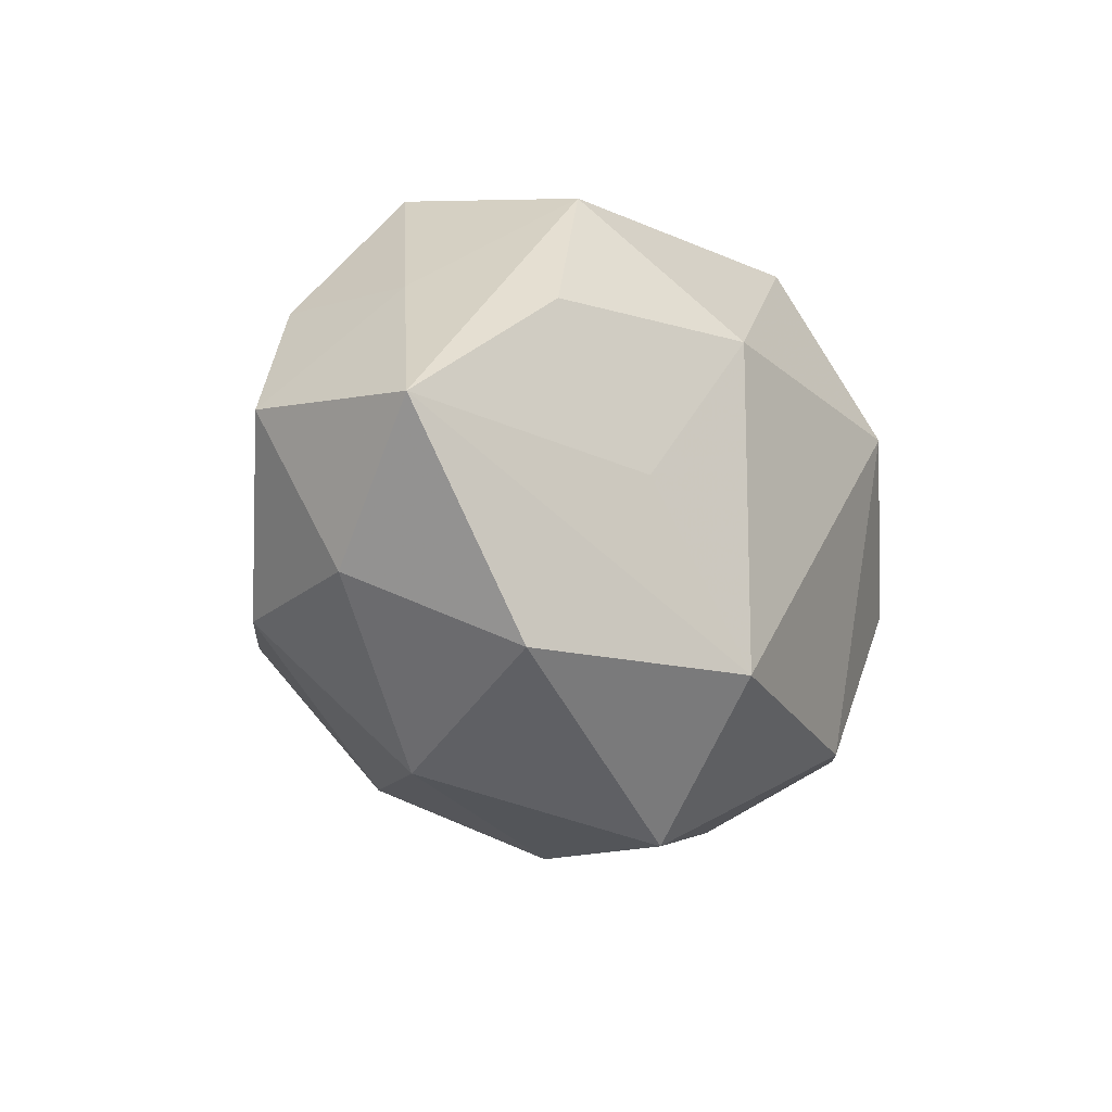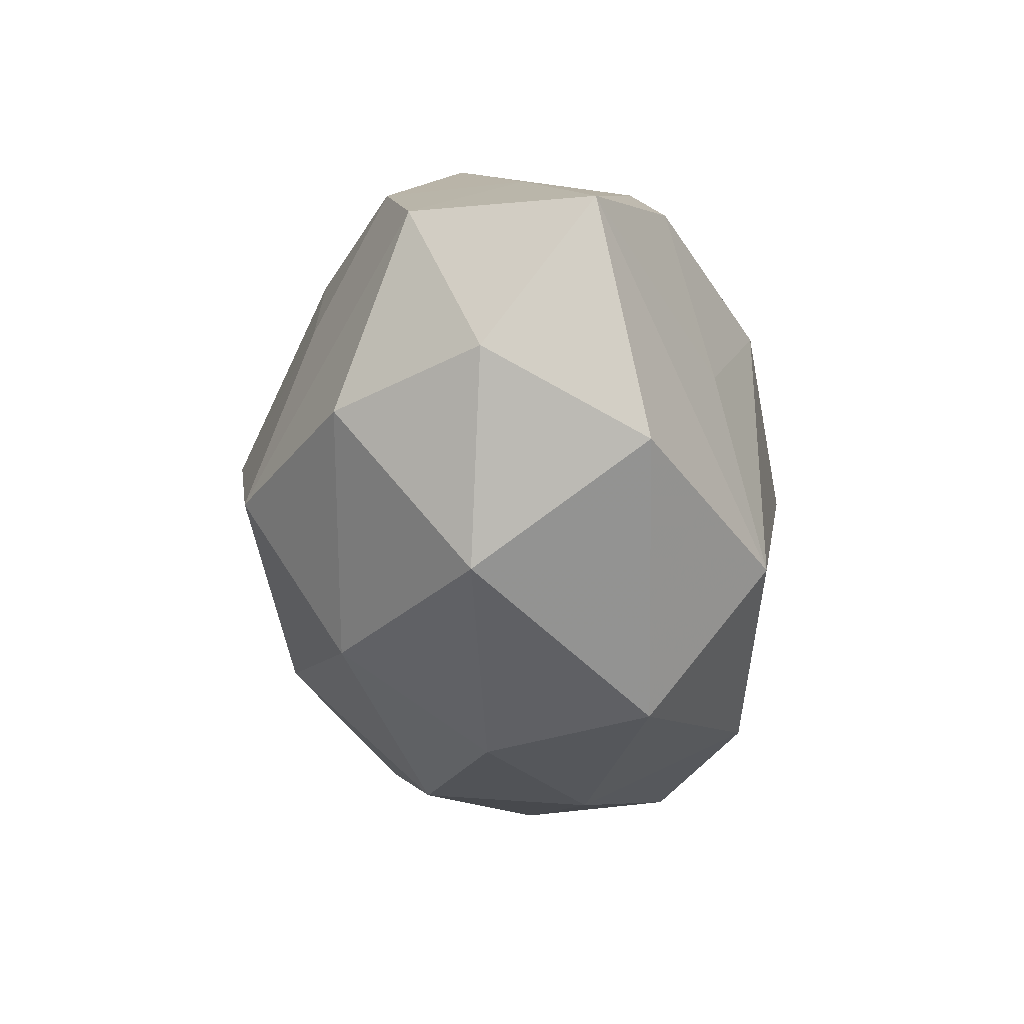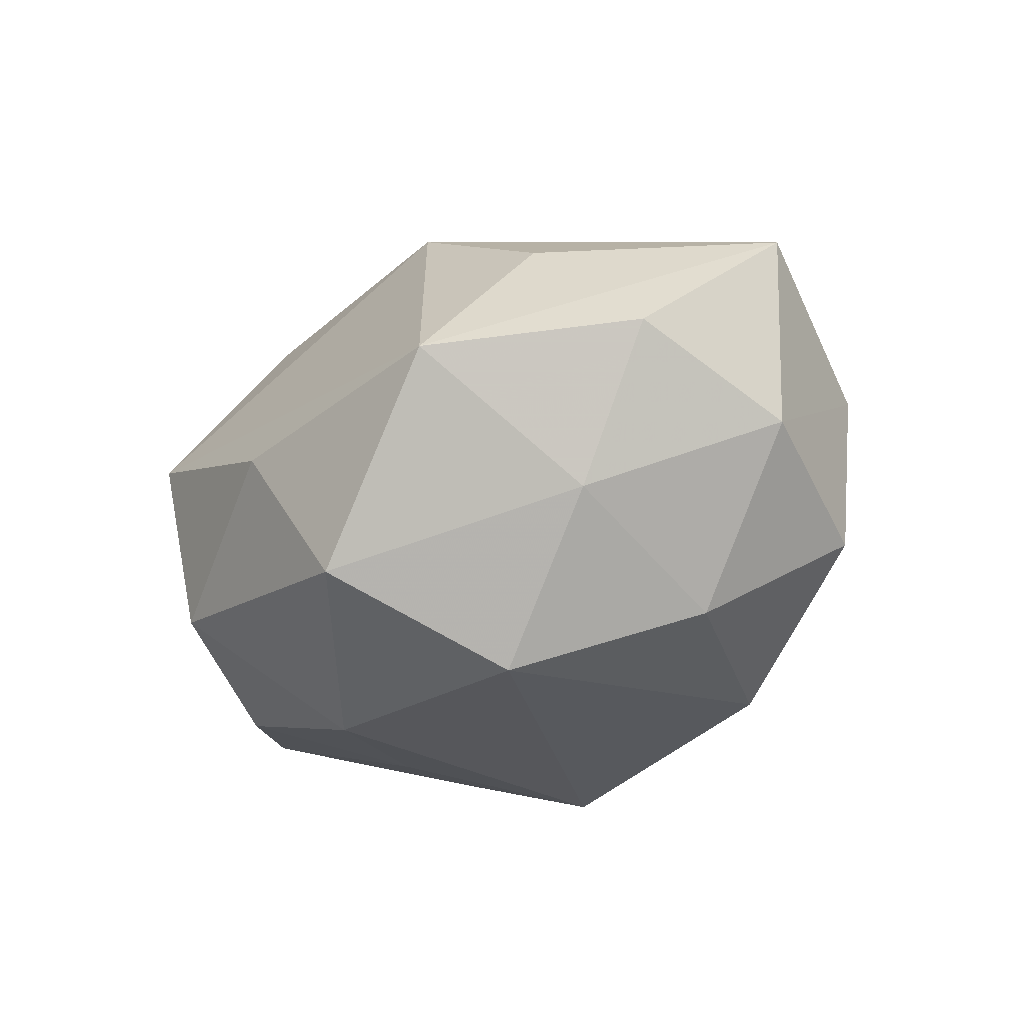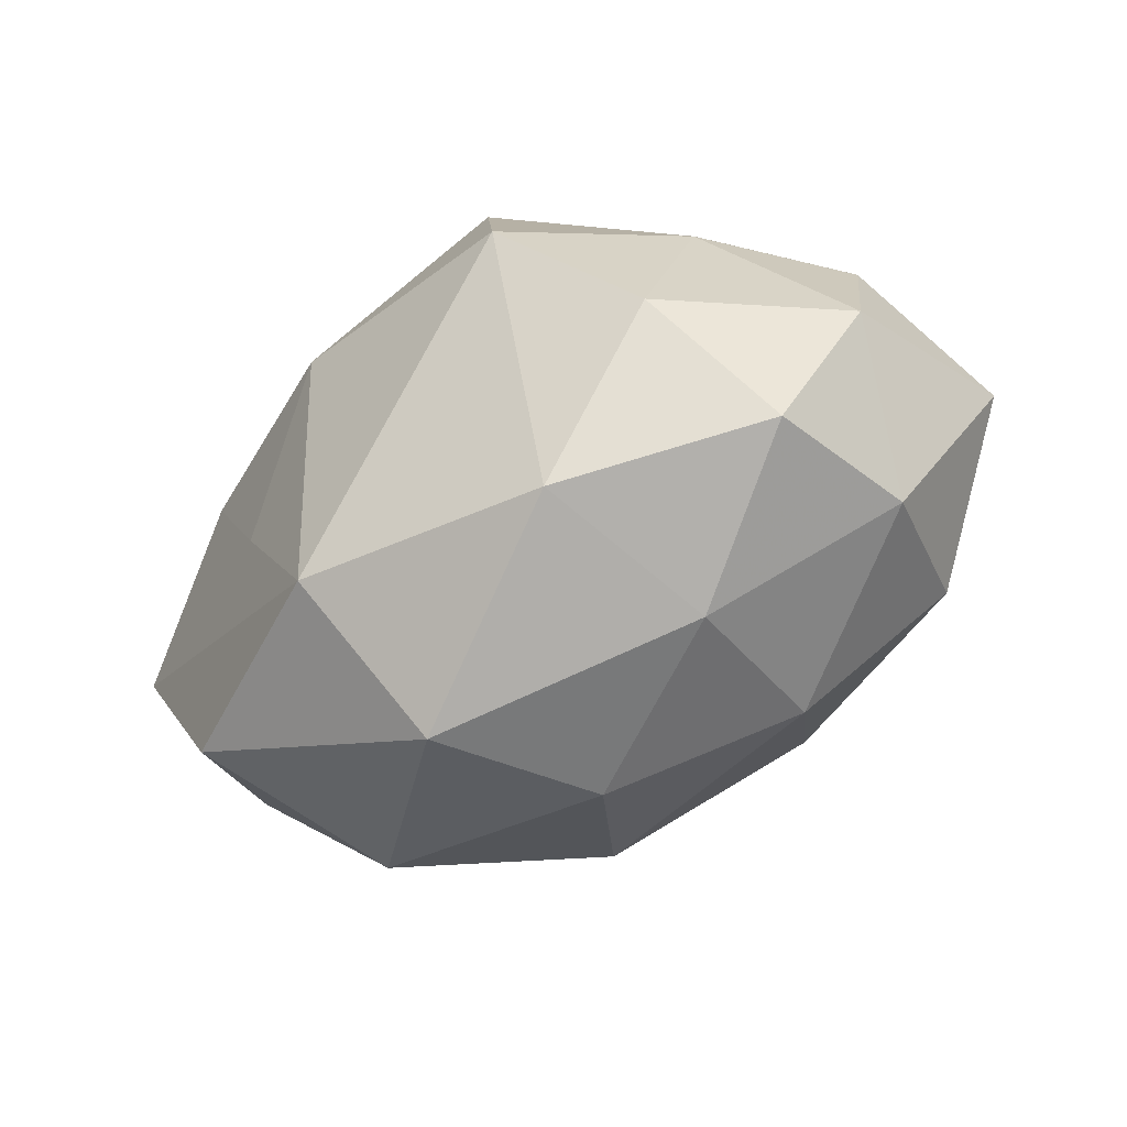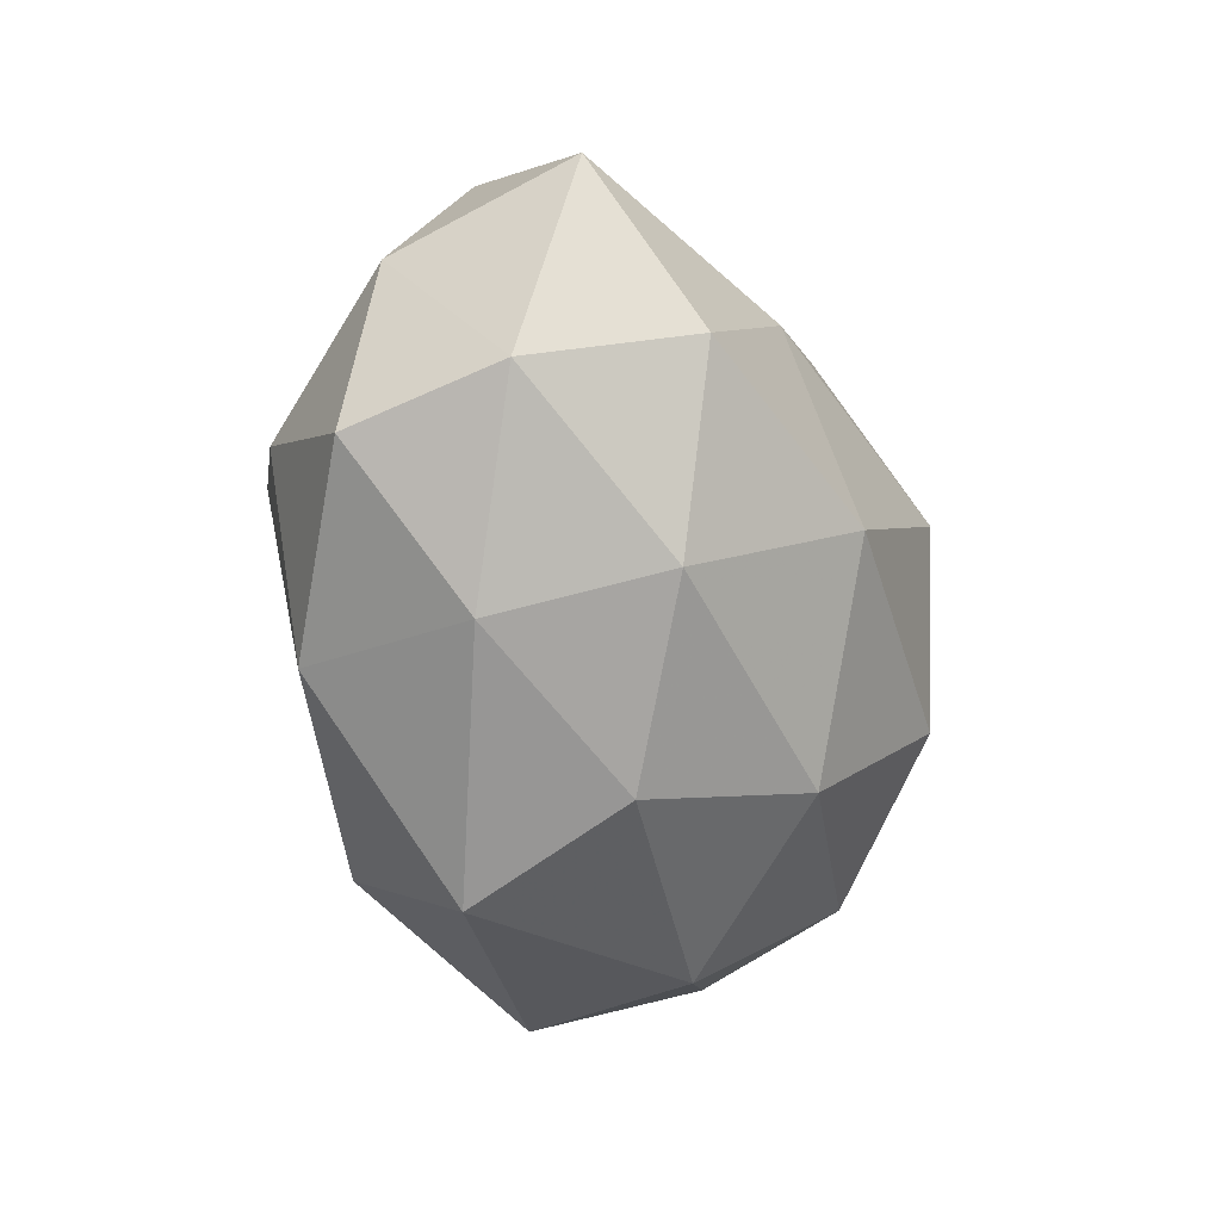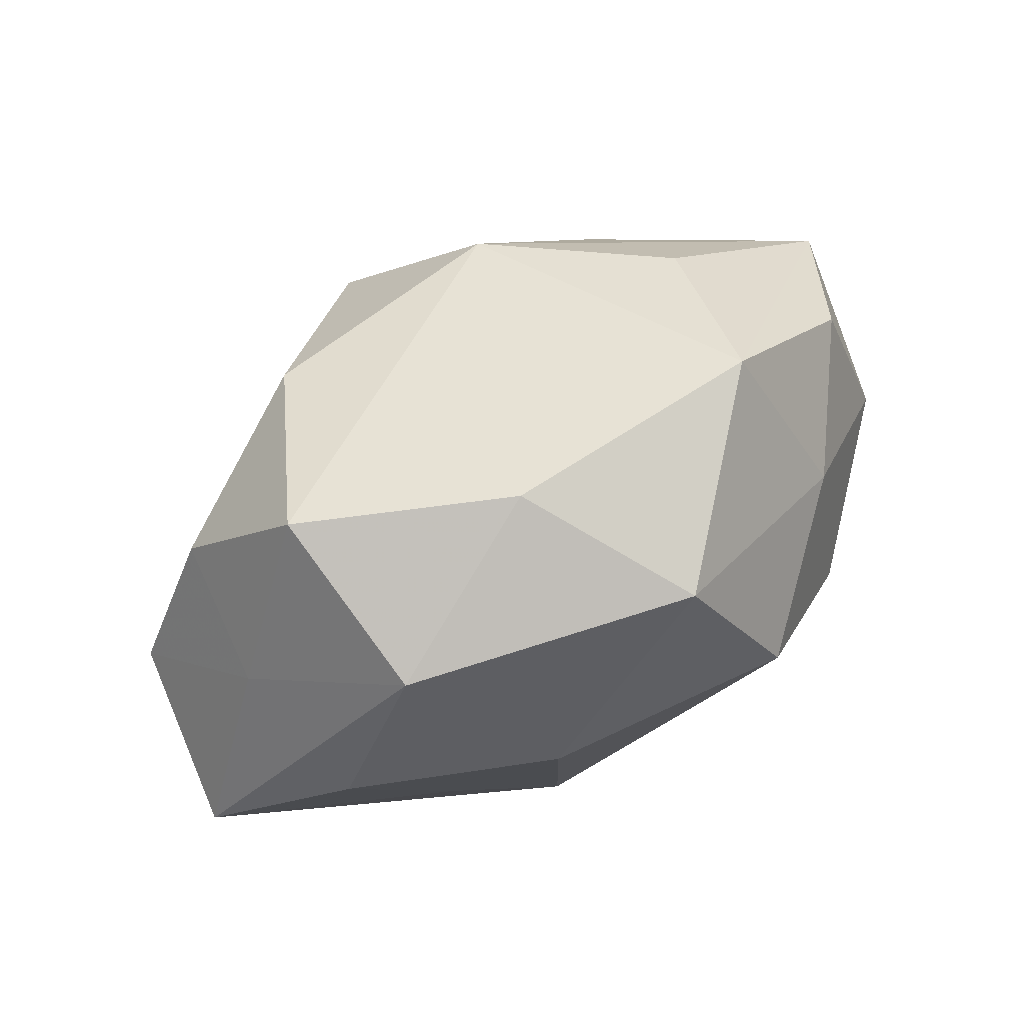
<metadata>
{"format":"obj","ext":"obj","renderer":"f3d","projection":"perspective","resolution":1024,"background":"white","views":[{"elev":-18.9,"azim":119.7,"up":"+Y"},{"elev":-41.9,"azim":94.0,"up":"+Y"},{"elev":-33.9,"azim":-129.1,"up":"+Z"},{"elev":-47.6,"azim":-144.5,"up":"+Y"},{"elev":-53.6,"azim":-76.9,"up":"+Y"},{"elev":76.0,"azim":147.4,"up":"+Y"}]}
</metadata>
<code>
v -0.02767 0.004926 0.02654
v -0.01741 -0.02476 -0.02568
v 0.02623 -0.03254 0.004794
v 0.0366 0.01343 -0.01912
v 0.03728 -0.0244 -0.01585
v -0.04462 0.01649 -0.002147
v -0.01569 0.01258 -0.0335
v 0.02824 0.004841 0.02439
v 0.02518 0.03118 -0.01516
v -0.03257 0.01546 -0.01819
v -0.003005 -0.03649 0.005251
v 0.02561 -0.003691 -0.02402
v -0.03132 0.02142 0.01374
v -0.04369 -0.01828 0.002631
v 0.01245 -0.02302 -0.02895
v 0.002246 0.007032 0.03762
v 0.02689 0.03563 0.006833
v 0.007026 -0.02839 0.02196
v 0.01575 -0.01161 0.0336
v 0.003196 0.03735 -0.00487
v -0.05279 0.002145 0.01148
v 0.01724 0.02512 0.02554
v 0.04871 0.002507 0.01052
v 0.03518 -0.0157 0.01993
v -0.02335 -0.0283 0.01454
v -0.02726 0.03495 -0.00463
v 0.005608 -0.03862 -0.01431
v 0.03983 0.01742 -0.002026
v -0.01409 -0.01465 0.03144
v -0.03925 -0.01357 0.02101
v 0.01368 0.01488 -0.02974
v -0.03098 -0.004427 -0.02652
v 0.03746 0.01895 0.01488
v -0.02358 -0.03066 -0.005681
v -0.007732 0.033 -0.0244
v -0.03999 -0.01943 -0.01557
v 0.05266 -0.001263 -0.01103
v -0.01167 0.02277 0.02793
v 0.04411 -0.01537 0.00249
v -0.0478 -0.001605 -0.00999
f 6 21 26
f 20 35 26
f 26 17 20
f 20 9 35
f 17 9 20
f 5 3 27
f 5 15 37
f 27 15 5
f 26 35 10
f 10 6 26
f 2 15 27
f 2 36 32
f 21 6 40
f 32 36 40
f 40 10 32
f 6 10 40
f 27 3 11
f 21 40 14
f 14 40 36
f 28 23 37
f 37 9 28
f 28 9 17
f 37 23 39
f 39 5 37
f 3 5 39
f 26 21 13
f 38 17 26
f 26 13 38
f 38 22 17
f 38 13 21
f 35 9 31
f 25 29 30
f 21 14 30
f 30 14 25
f 18 11 3
f 19 29 18
f 18 29 25
f 25 11 18
f 34 11 25
f 34 14 36
f 25 14 34
f 27 11 34
f 34 2 27
f 36 2 34
f 19 23 8
f 33 28 17
f 23 28 33
f 17 22 33
f 33 8 23
f 22 8 33
f 24 23 19
f 24 39 23
f 3 39 24
f 19 18 24
f 24 18 3
f 22 38 16
f 19 8 16
f 16 8 22
f 16 29 19
f 35 31 7
f 32 10 7
f 7 10 35
f 7 31 15
f 7 2 32
f 15 2 7
f 37 15 12
f 15 31 12
f 4 9 37
f 4 31 9
f 37 12 4
f 4 12 31
f 1 16 38
f 1 38 21
f 21 30 1
f 1 30 29
f 29 16 1

</code>
